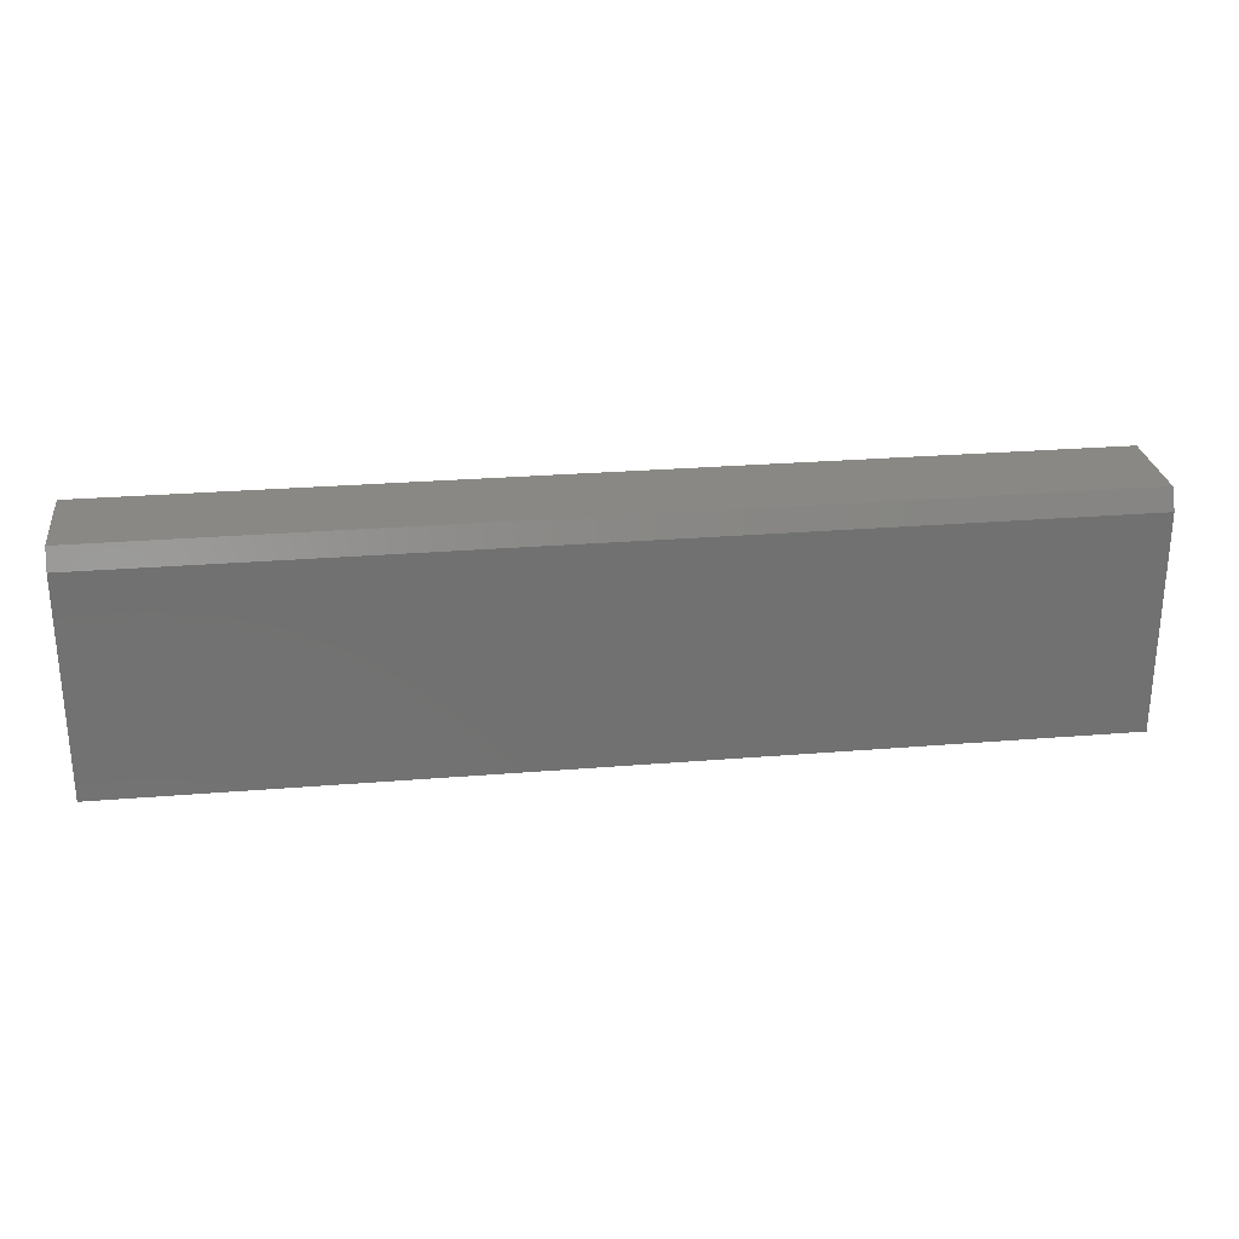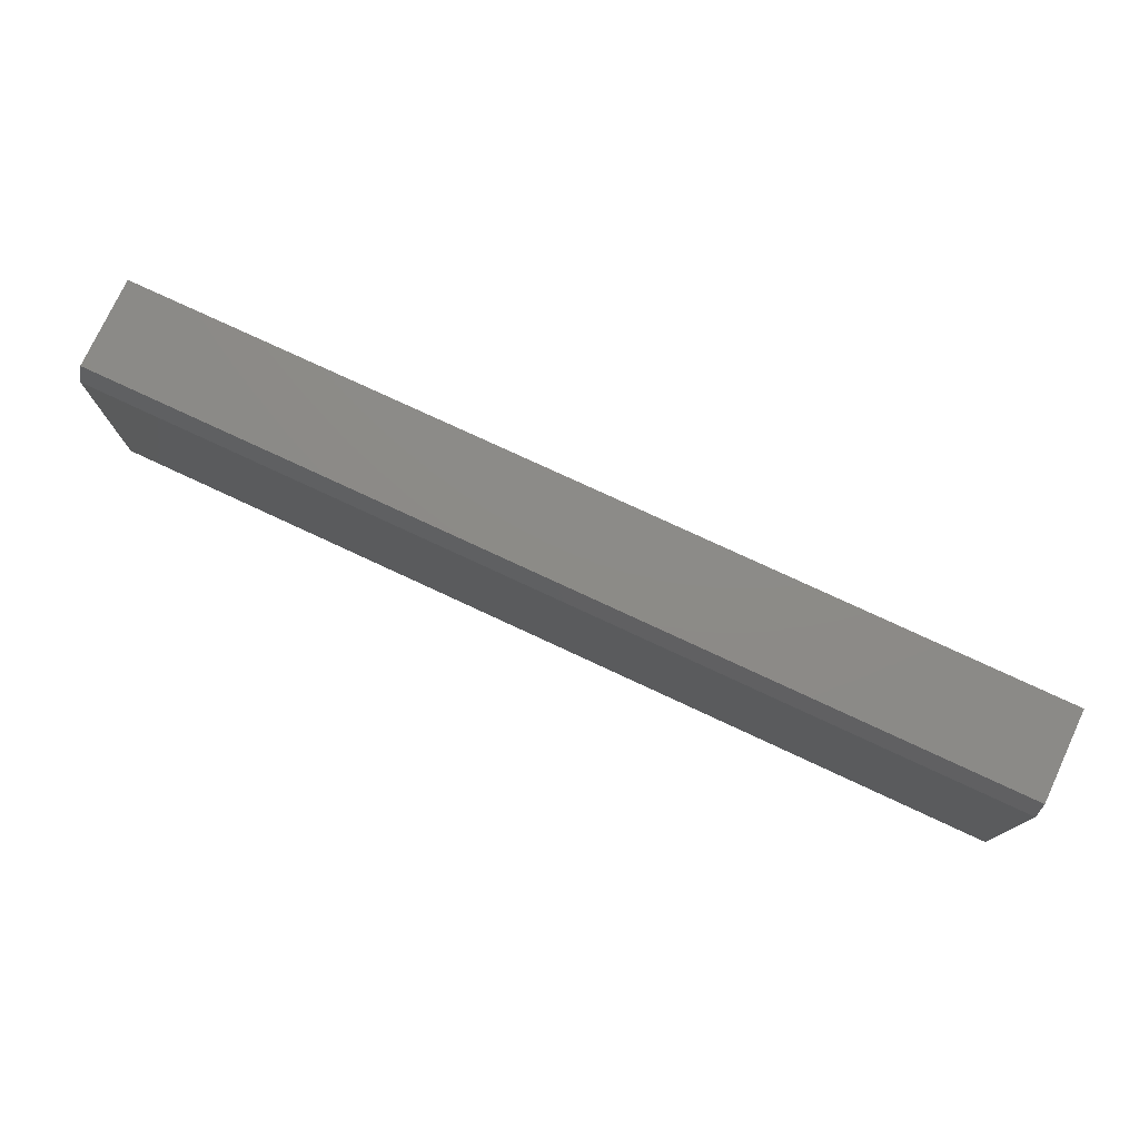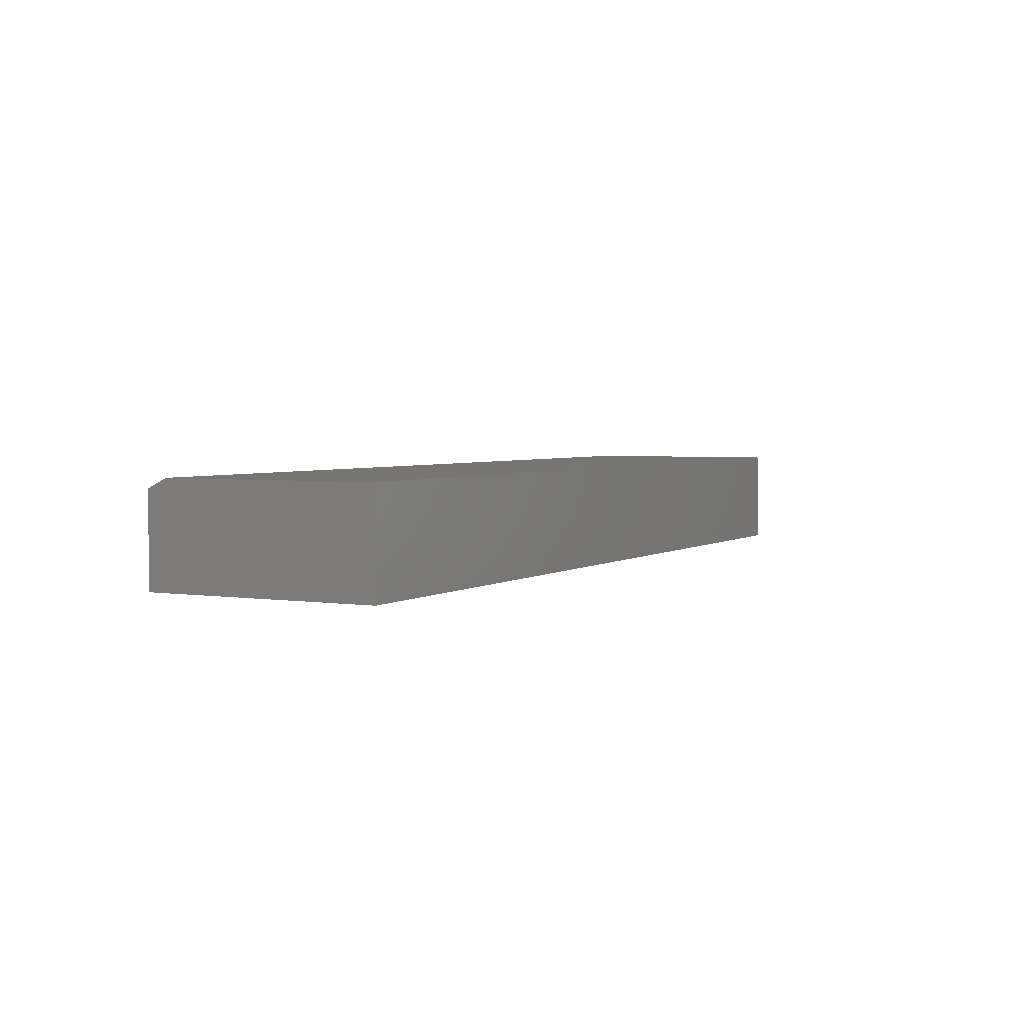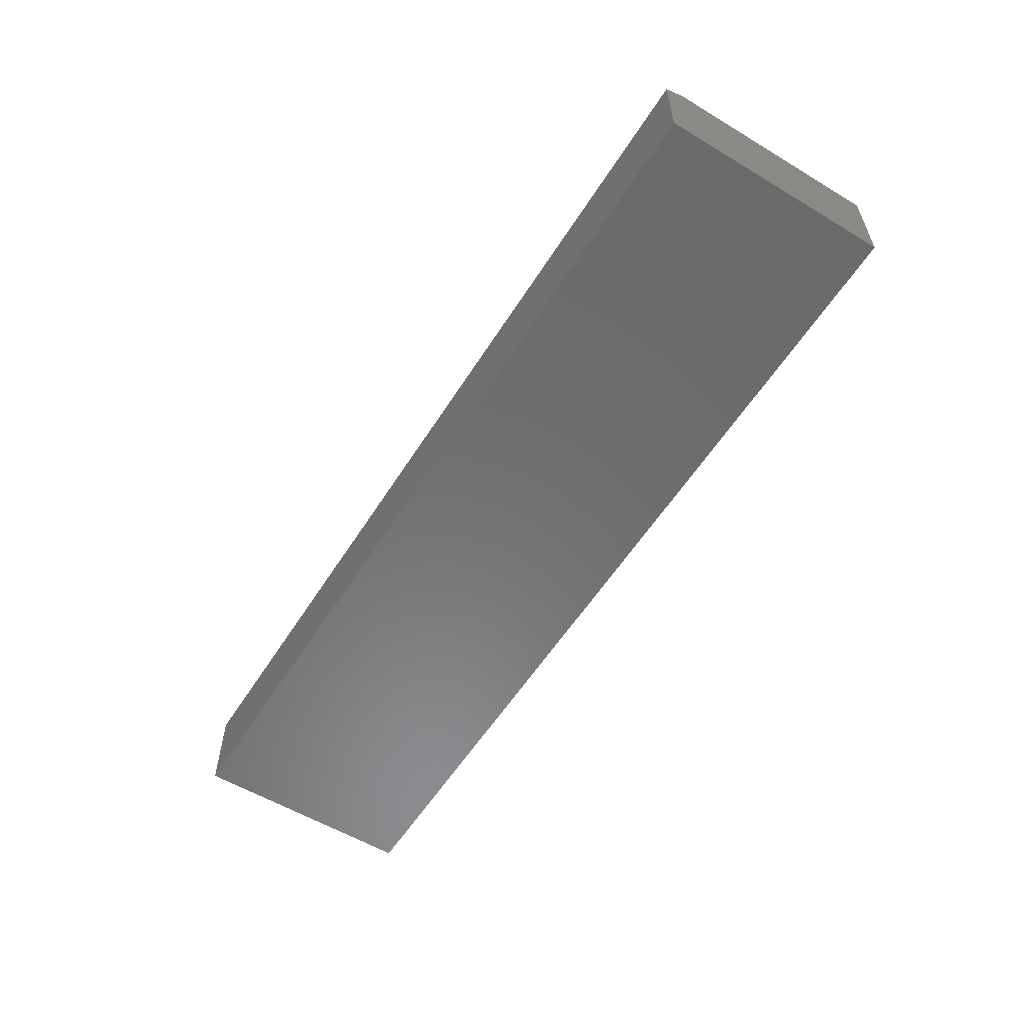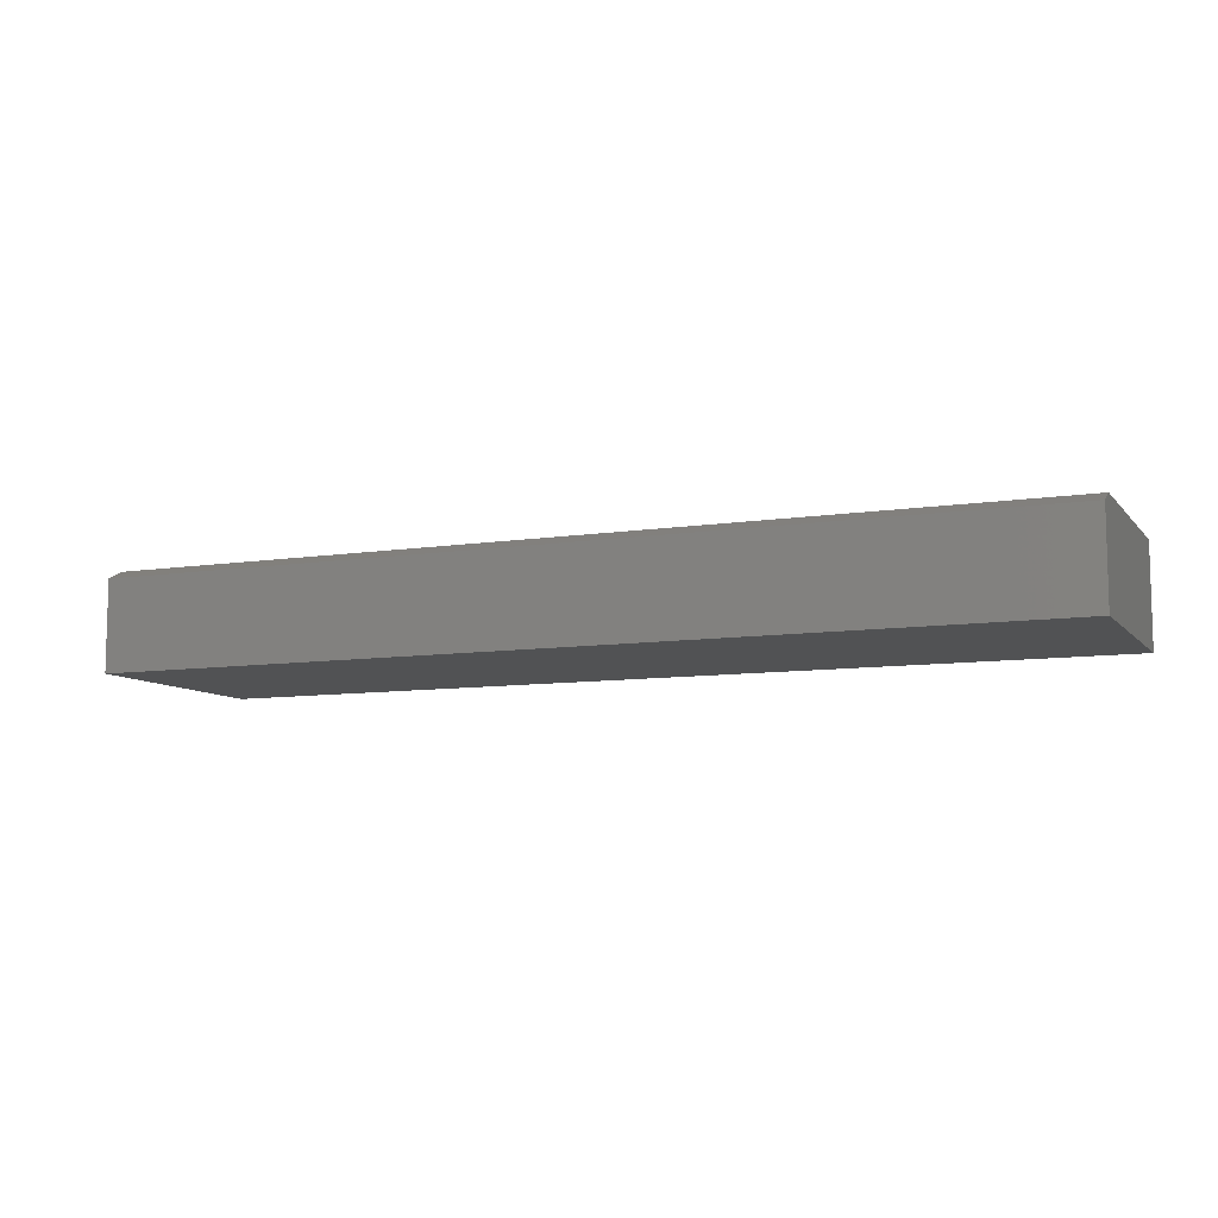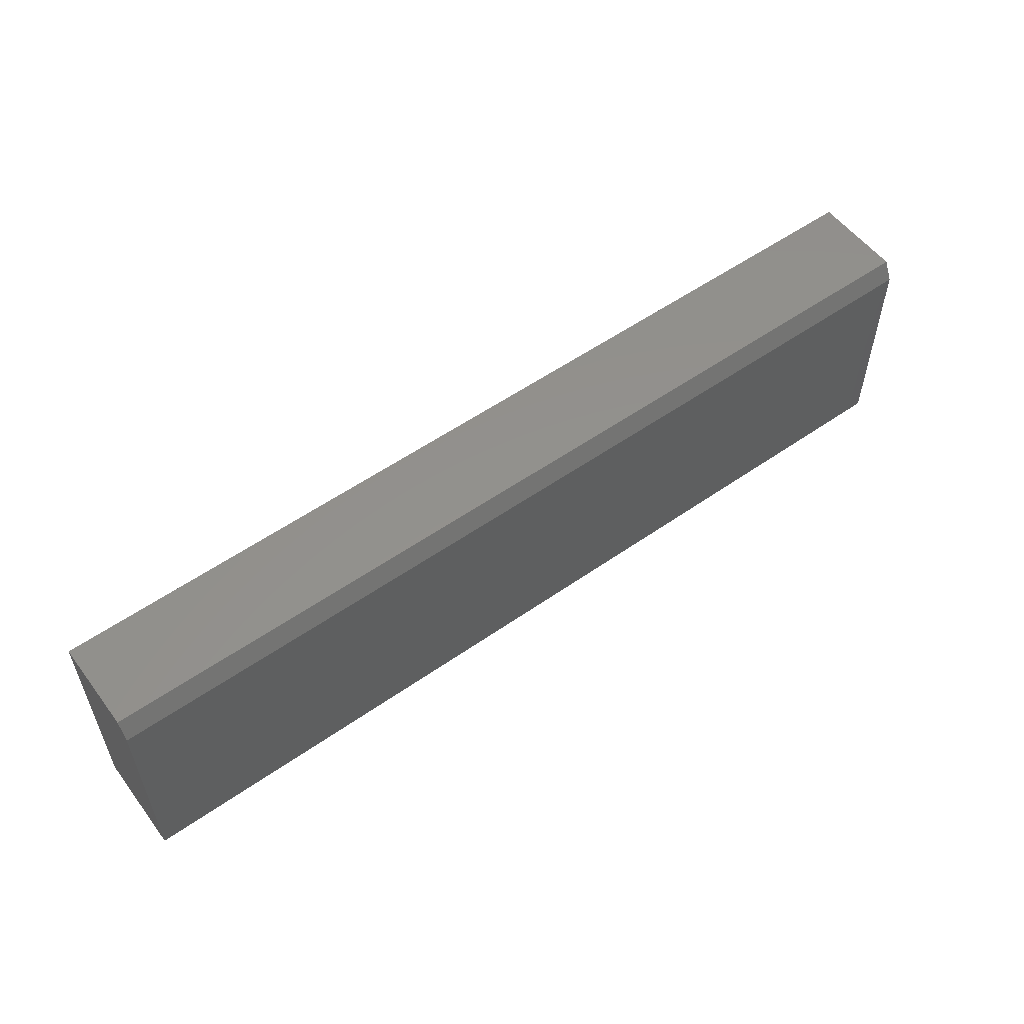
<metadata>
{"format":"stl","ext":"stl","renderer":"f3d","projection":"perspective","resolution":1024,"background":"white","views":[{"elev":27.0,"azim":-7.3,"up":"+Y"},{"elev":76.5,"azim":25.0,"up":"+Y"},{"elev":3.2,"azim":-62.6,"up":"+Z"},{"elev":-57.0,"azim":-122.0,"up":"+Z"},{"elev":-8.9,"azim":-157.2,"up":"+Z"},{"elev":55.2,"azim":-36.4,"up":"+Y"}]}
</metadata>
<code>
# stl→obj: 10 verts, 16 faces
v 0.75 -0.09375 -0.03906
v 0.75 0.09375 -0.03906
v 0.75 -0.09375 0.04186
v 0.75 0.09375 0.03405
v 0.75 0.07812 0.04186
v -5.054e-18 0.07812 0.04186
v -4.566e-18 0.09375 0.03405
v -5.054e-18 -0.09375 0.04186
v 7.17e-34 0.09375 -0.03906
v 0 -0.09375 -0.03906
f 1 2 3
f 3 2 4
f 3 4 5
f 6 7 8
f 8 7 9
f 8 9 10
f 6 8 5
f 5 8 3
f 9 7 2
f 2 7 4
f 4 7 5
f 5 7 6
f 8 10 3
f 3 10 1
f 10 9 1
f 1 9 2

</code>
